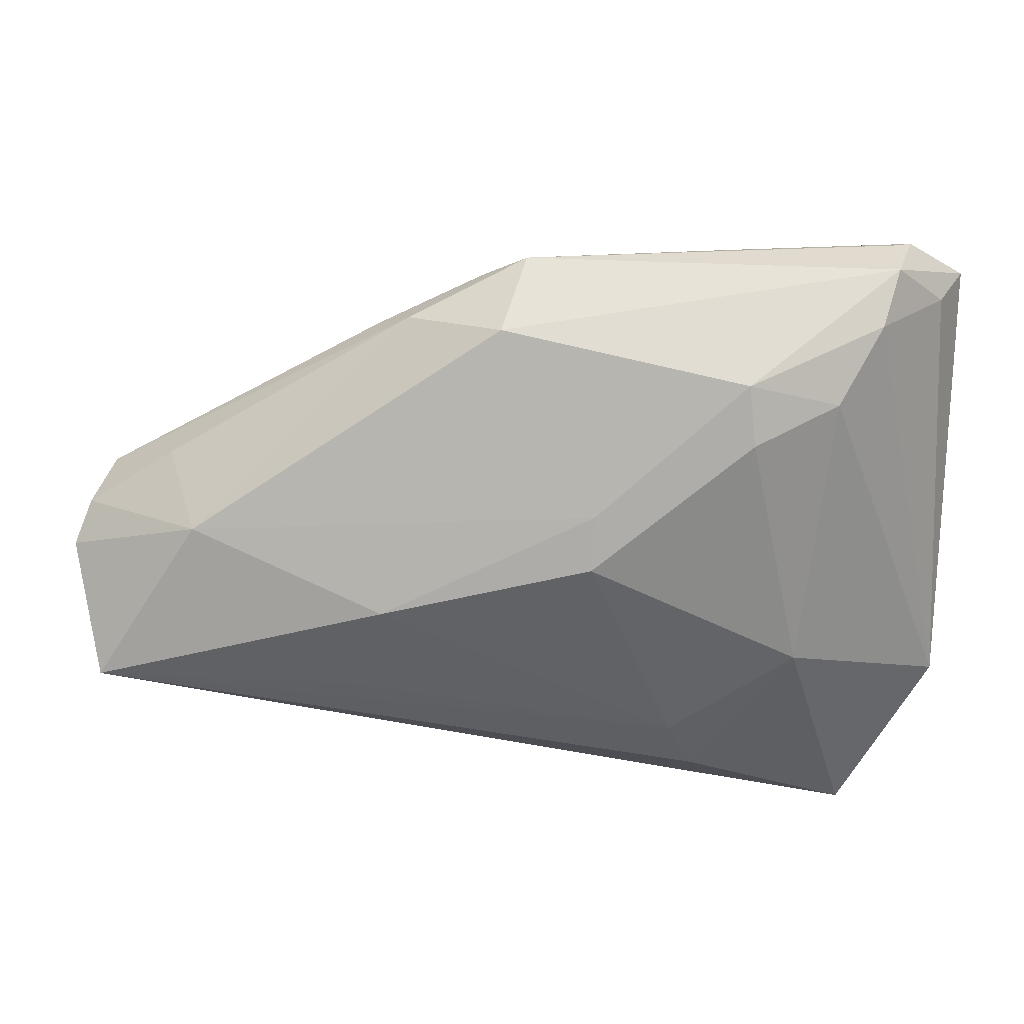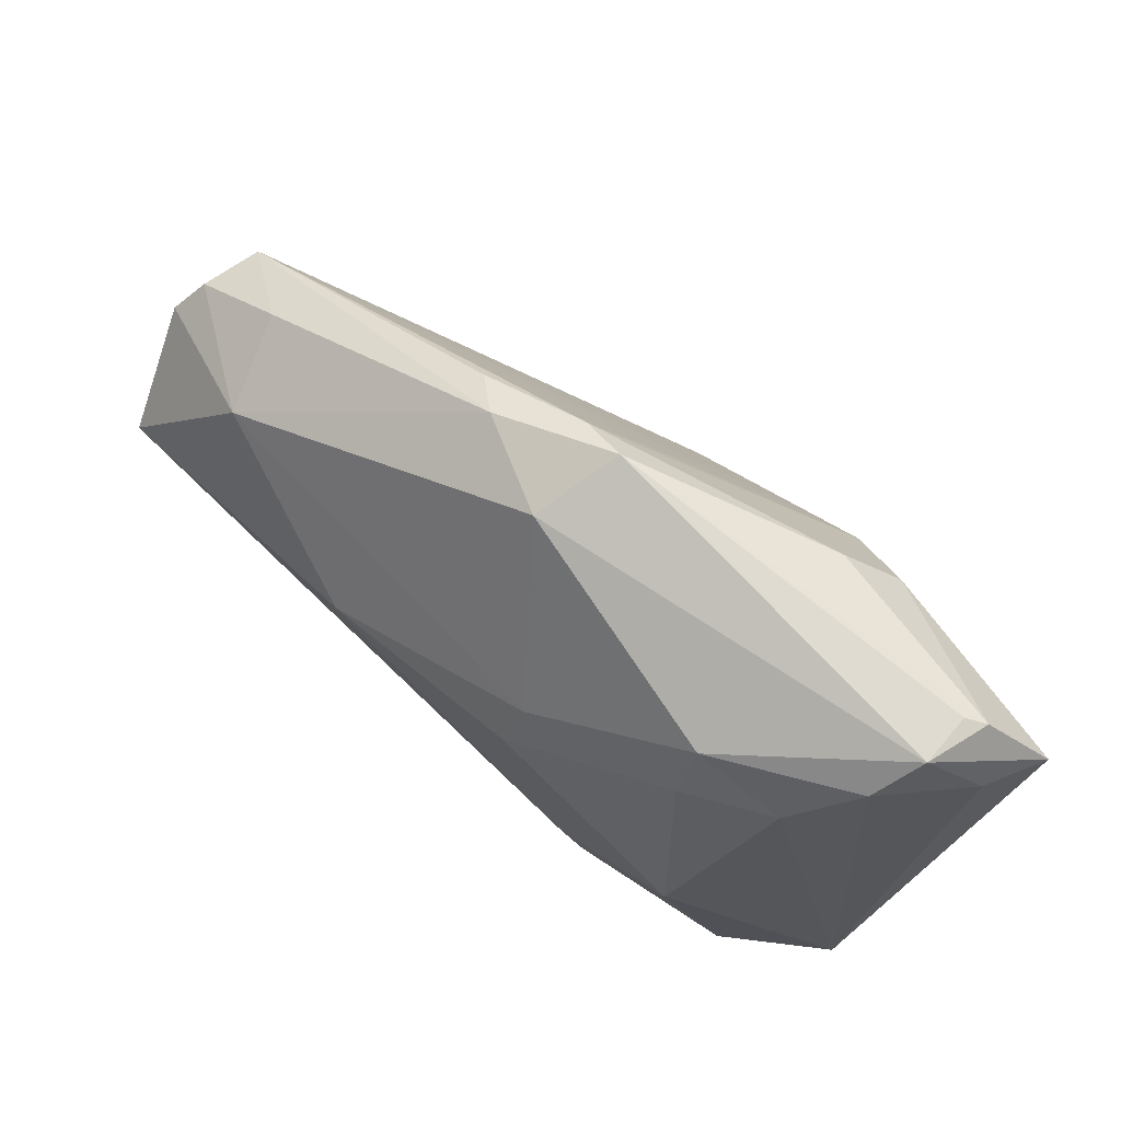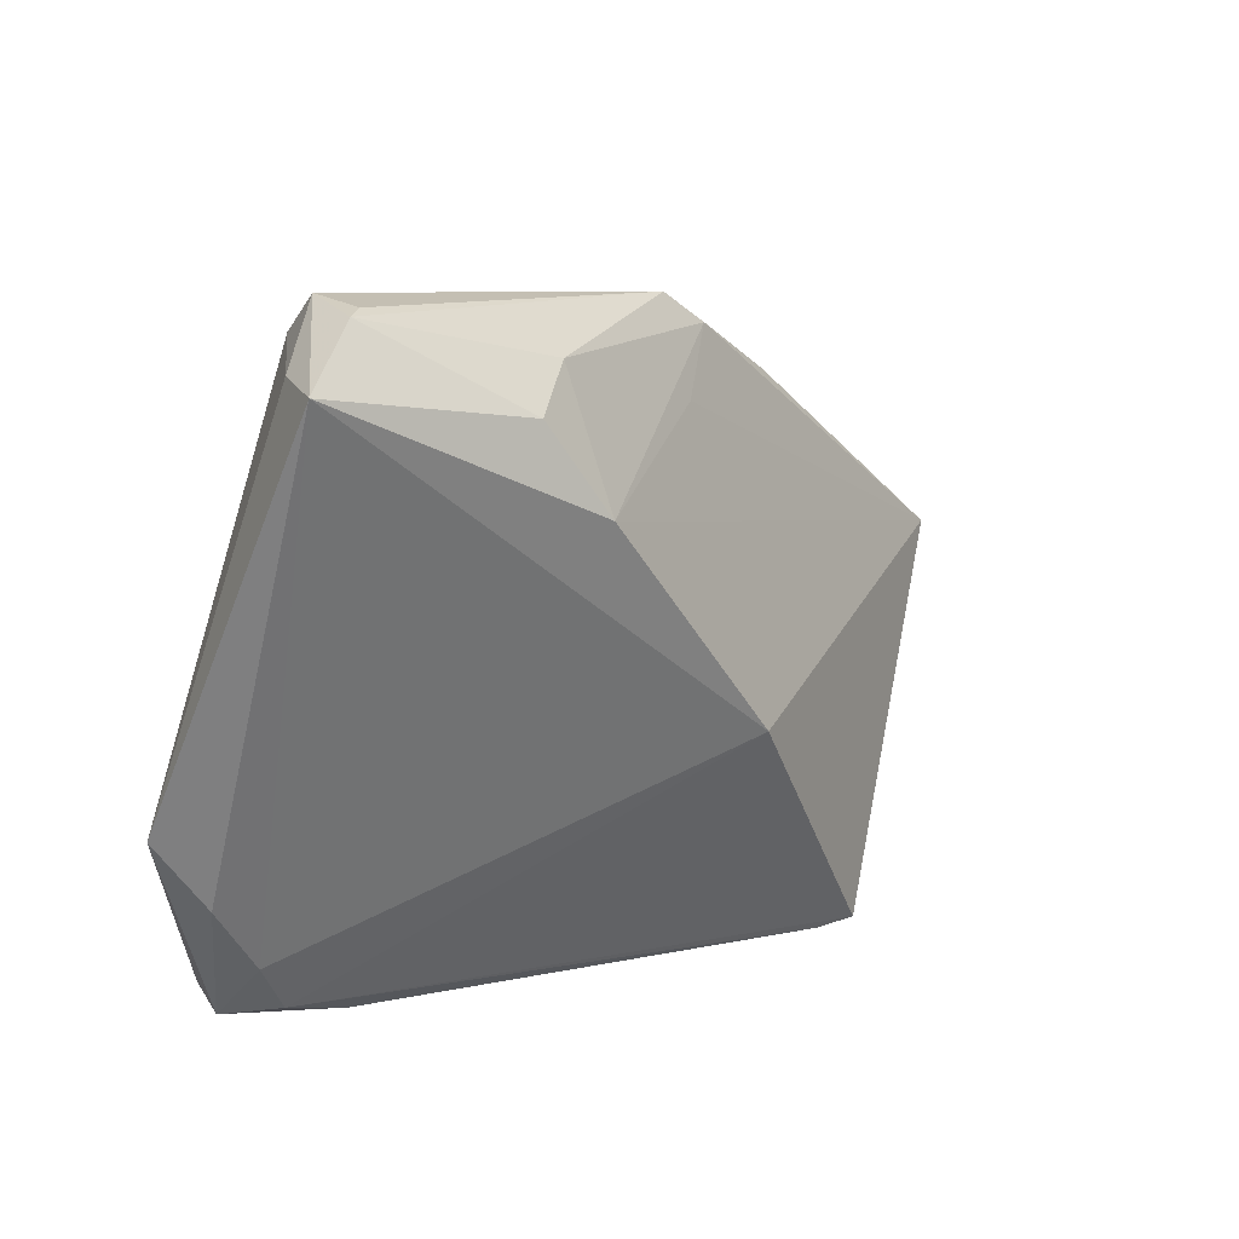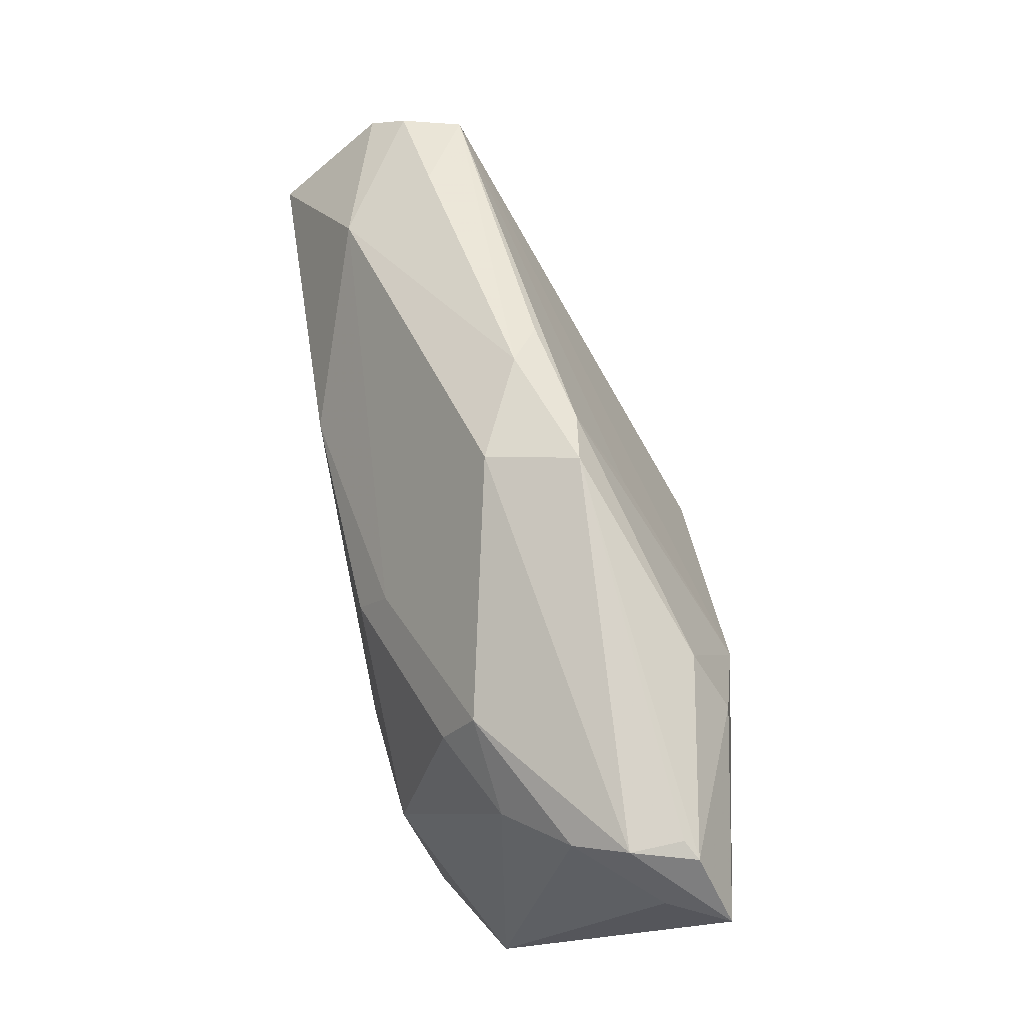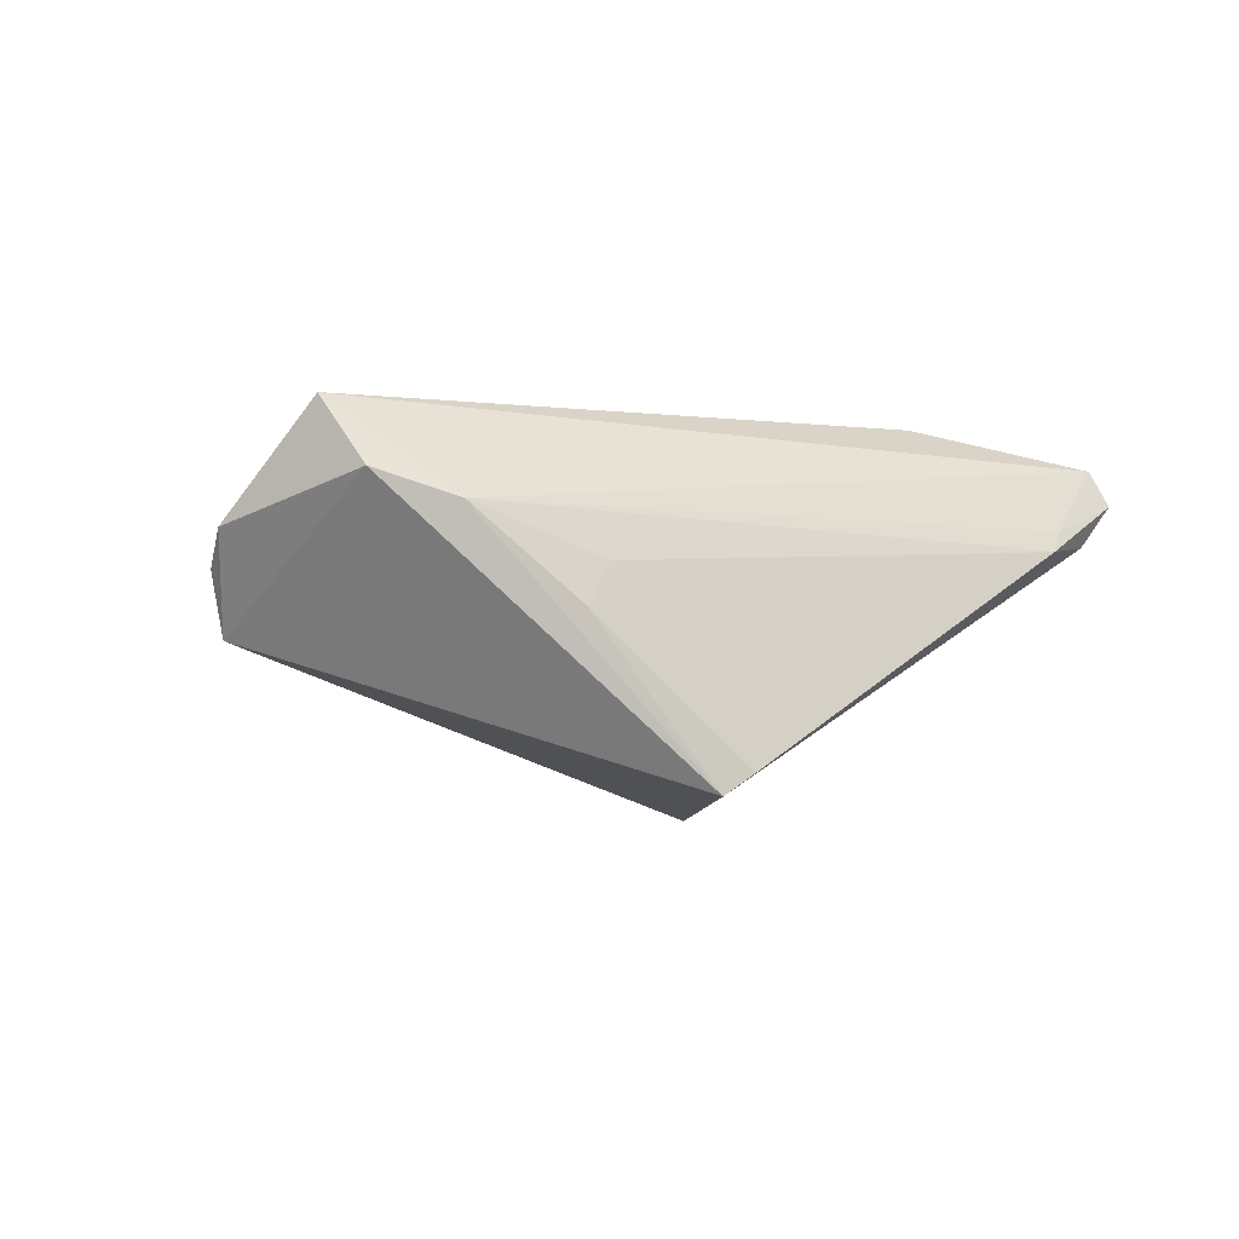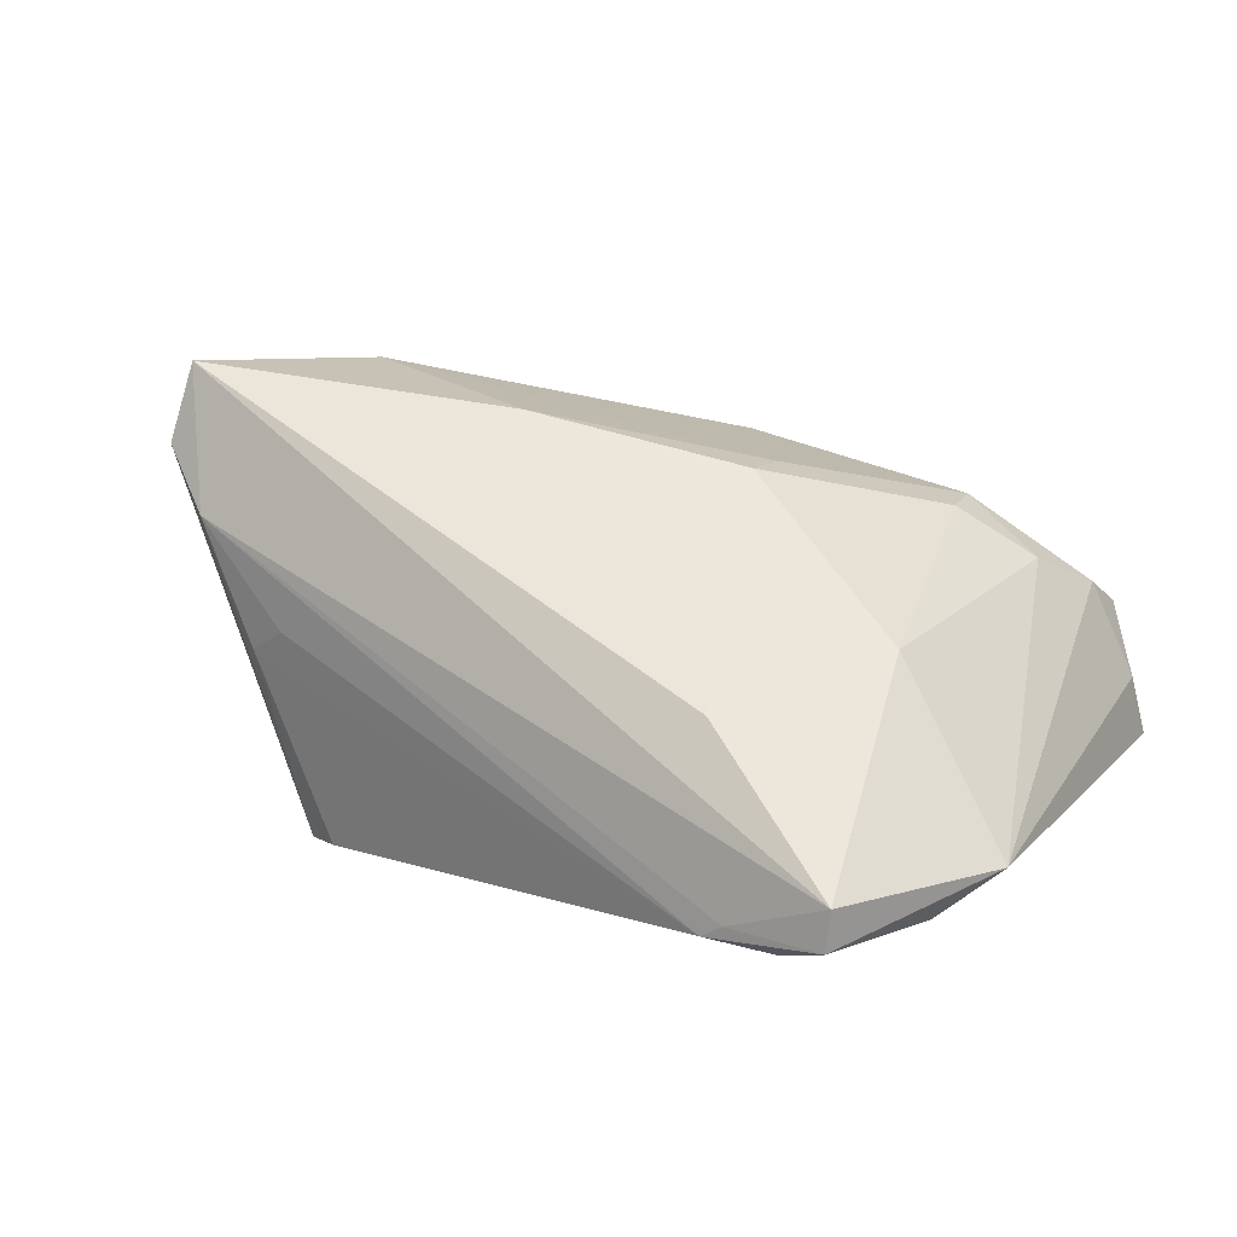
<metadata>
{"format":"obj","ext":"obj","renderer":"f3d","projection":"perspective","resolution":1024,"background":"white","views":[{"elev":43.7,"azim":3.3,"up":"+Y"},{"elev":79.2,"azim":43.6,"up":"+Y"},{"elev":11.0,"azim":133.5,"up":"+Y"},{"elev":79.8,"azim":80.5,"up":"+Y"},{"elev":1.0,"azim":-45.3,"up":"+Z"},{"elev":48.5,"azim":31.7,"up":"+Z"}]}
</metadata>
<code>
v -0.01513 -0.03257 -0.01359
v -0.03962 0.0108 0.003366
v 0.04815 0.02816 -0.008019
v -0.01354 0.003419 0.02102
v 0.04124 -0.03125 0.01599
v -0.001034 0.03019 0.002776
v 0.0413 -0.02779 0.006345
v 0.04082 0.03086 0.0006299
v -0.03562 0.008511 0.01379
v -0.003788 0.02971 -0.007648
v -0.04705 -0.008596 0.02102
v 0.02249 -0.02106 0.02011
v 0.02267 0.01467 -0.02098
v 0.02625 0.0283 0.008505
v 0.03338 -0.003426 0.01867
v -0.03907 -0.01934 0.01152
v 0.02339 0.02848 -0.01555
v 0.04691 -0.02093 0.005854
v -0.0496 0.004112 0.005201
v 0.001296 0.03286 -0.00698
v 0.001759 -0.007677 -0.02102
v -0.02567 -0.0243 0.005989
v 0.04226 0.03355 -0.01065
v -0.05115 0.0007692 0.009047
v -0.01857 -0.03171 -0.01555
v 0.009862 0.0099 0.01929
v 0.03197 -0.03374 0.009254
v 0.042 -0.03336 0.01214
v 0.03749 -0.03275 0.007586
v -0.04634 -0.01454 0.01431
v 0.01963 -0.01445 0.02063
v -0.01731 -0.008609 0.02102
v 0.05115 0.02703 -0.0146
v 0.05115 -0.01423 0.009304
v -0.02925 -0.02498 0.001825
v 0.03002 -0.03454 0.007148
v -0.0477 0.004817 -0.00147
v 0.002992 0.02297 -0.01205
v 0.01006 0.01503 0.01609
v -0.01175 0.02753 -0.002226
v 0.02709 0.02271 0.01202
v 0.02901 0.02391 -0.01865
v -0.01557 0.02421 -0.005164
v 0.04253 0.03454 -0.004913
v 0.03623 0.02492 0.007204
v 0.04439 0.03297 -0.01189
f 21 13 33
f 30 25 16
f 4 32 31
f 5 34 15
f 25 21 29
f 35 16 25
f 22 16 35
f 5 15 12
f 12 15 31
f 3 34 33
f 3 8 34
f 44 3 33
f 8 3 44
f 34 8 45
f 45 15 34
f 41 15 45
f 4 31 26
f 31 15 26
f 26 15 41
f 36 16 22
f 22 35 36
f 33 34 18
f 4 9 11
f 11 32 4
f 5 12 11
f 11 31 32
f 11 12 31
f 30 16 11
f 11 16 5
f 39 9 4
f 4 26 39
f 40 9 6
f 9 39 6
f 28 36 29
f 28 34 5
f 28 18 34
f 25 29 1
f 29 36 1
f 1 35 25
f 1 36 35
f 5 16 27
f 16 36 27
f 27 28 5
f 36 28 27
f 13 38 10
f 14 6 39
f 14 26 41
f 14 39 26
f 41 45 14
f 14 45 8
f 8 44 14
f 44 6 14
f 7 28 29
f 18 28 7
f 7 29 21
f 7 21 33
f 33 18 7
f 13 10 17
f 30 11 24
f 24 11 9
f 9 19 24
f 2 9 40
f 2 19 9
f 33 13 42
f 13 17 42
f 46 44 33
f 33 42 46
f 46 42 17
f 19 2 37
f 40 43 37
f 37 2 40
f 43 10 37
f 37 21 25
f 37 10 38
f 37 24 19
f 13 21 37
f 37 38 13
f 37 25 30
f 30 24 37
f 44 46 23
f 20 46 17
f 20 23 46
f 20 17 10
f 44 23 20
f 20 6 44
f 40 6 20
f 20 43 40
f 20 10 43

</code>
